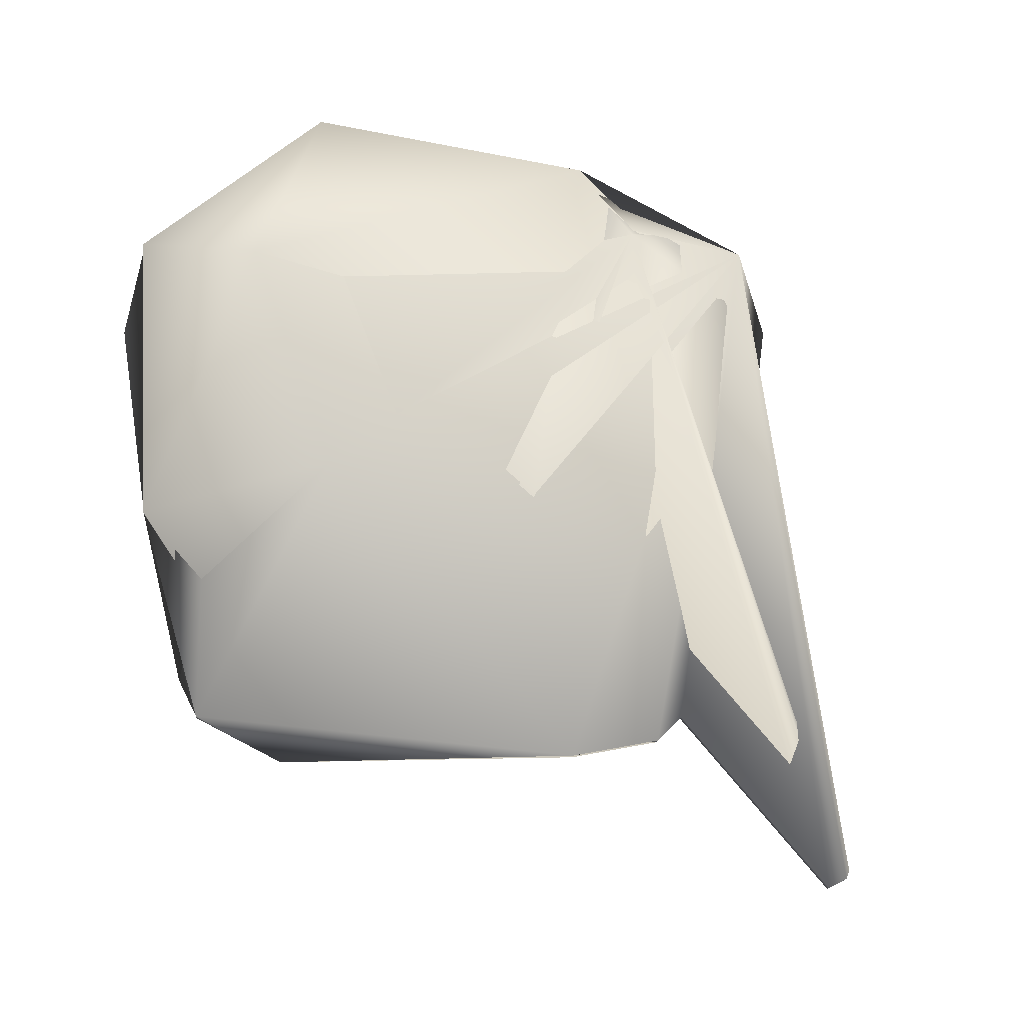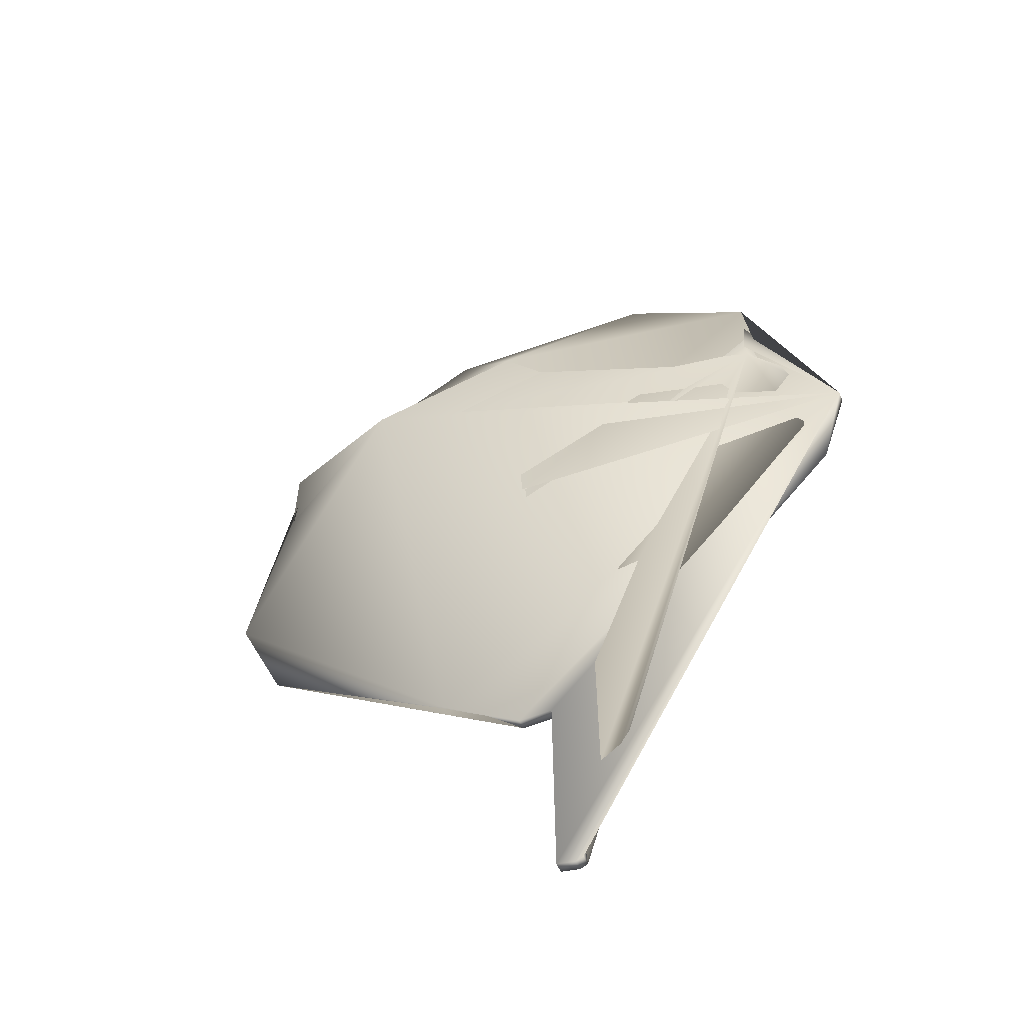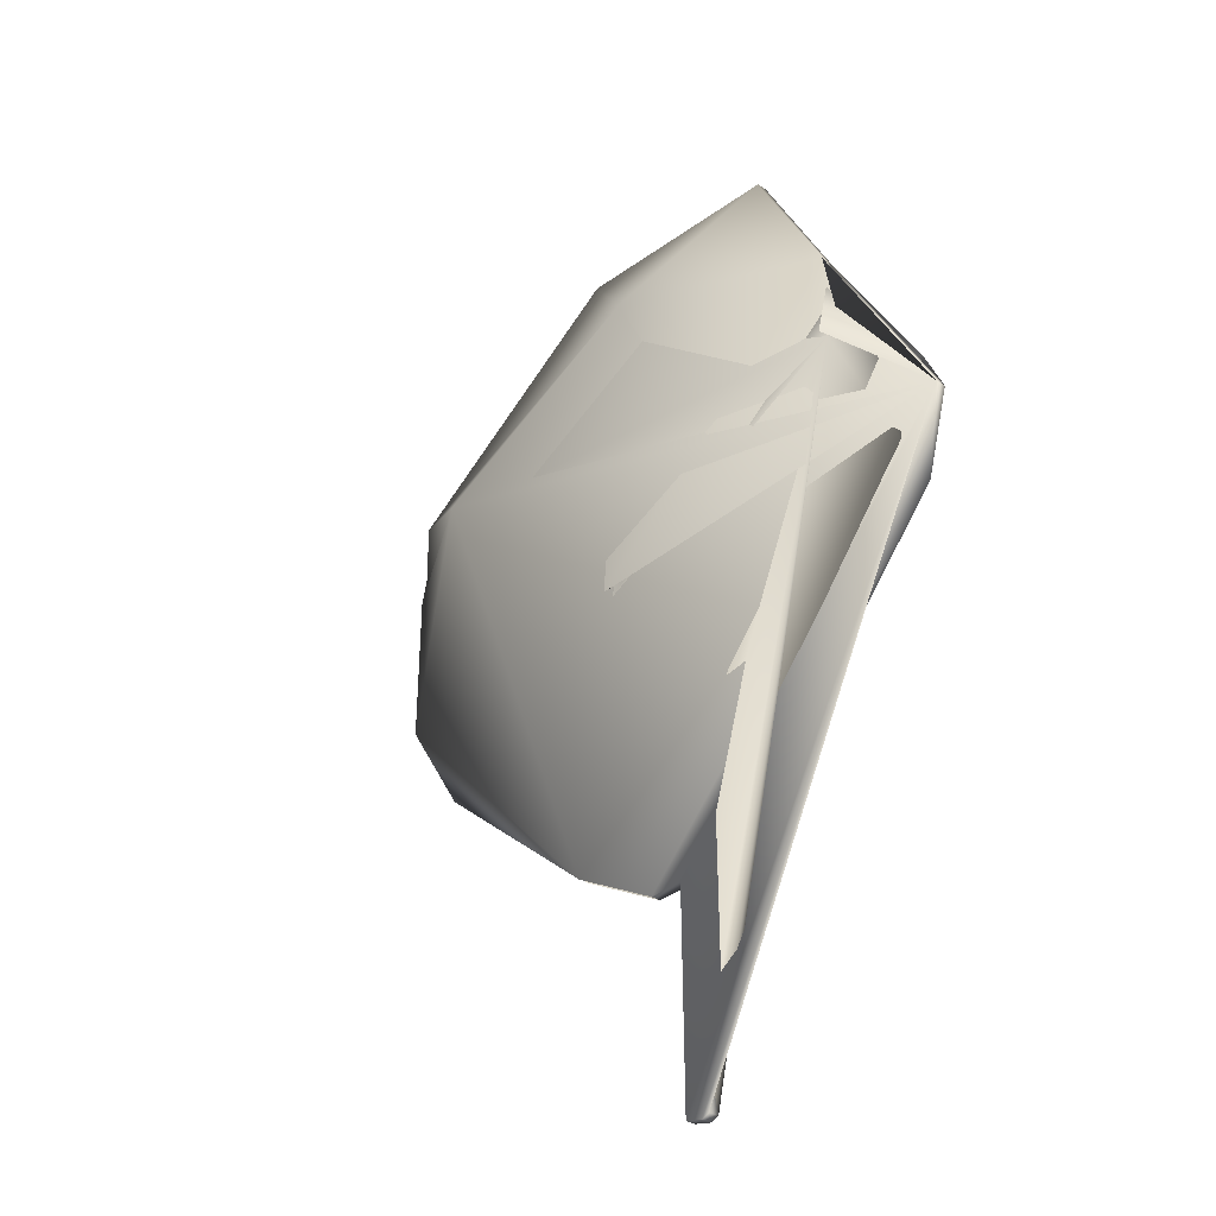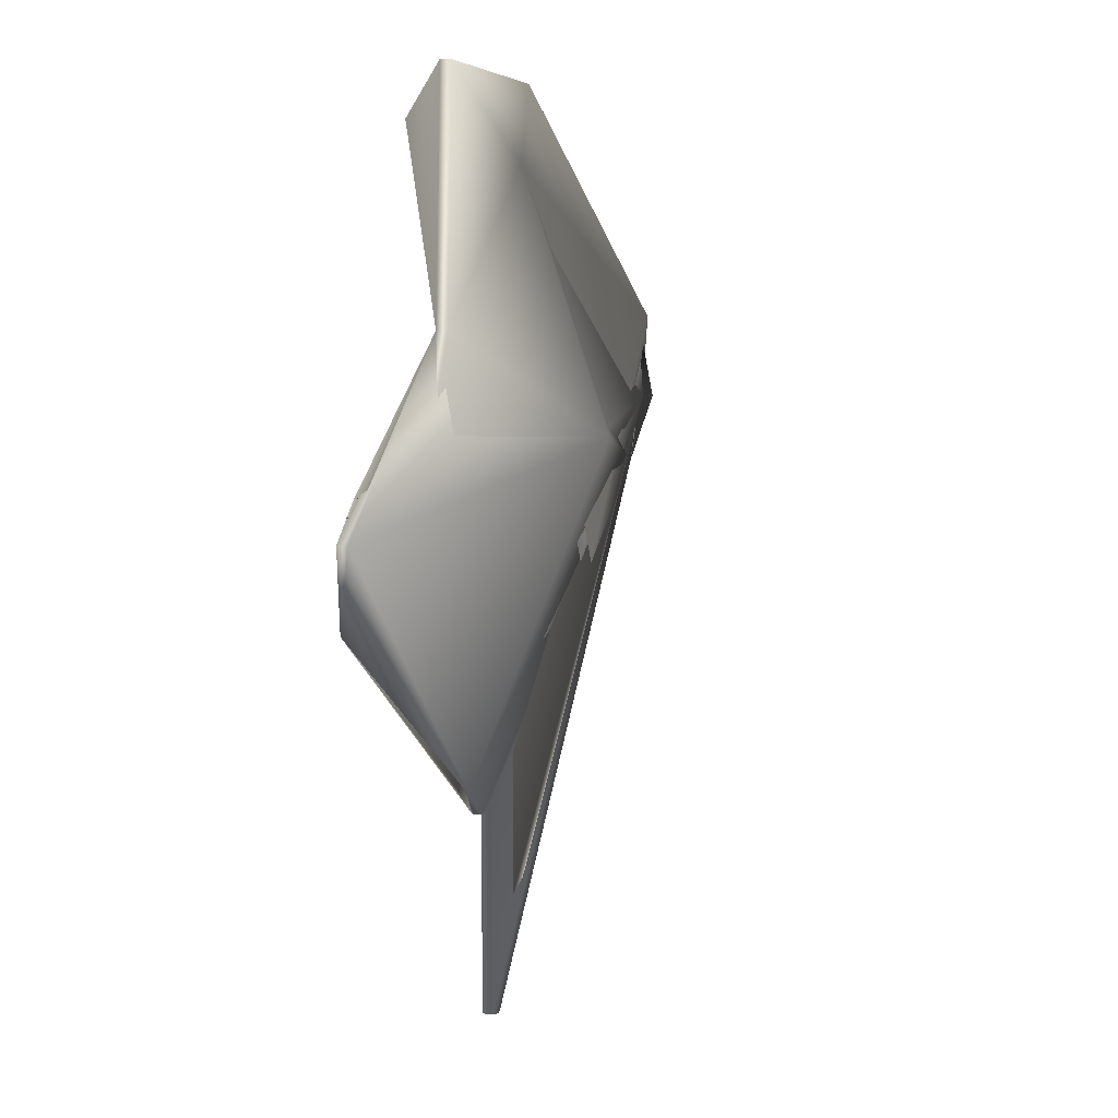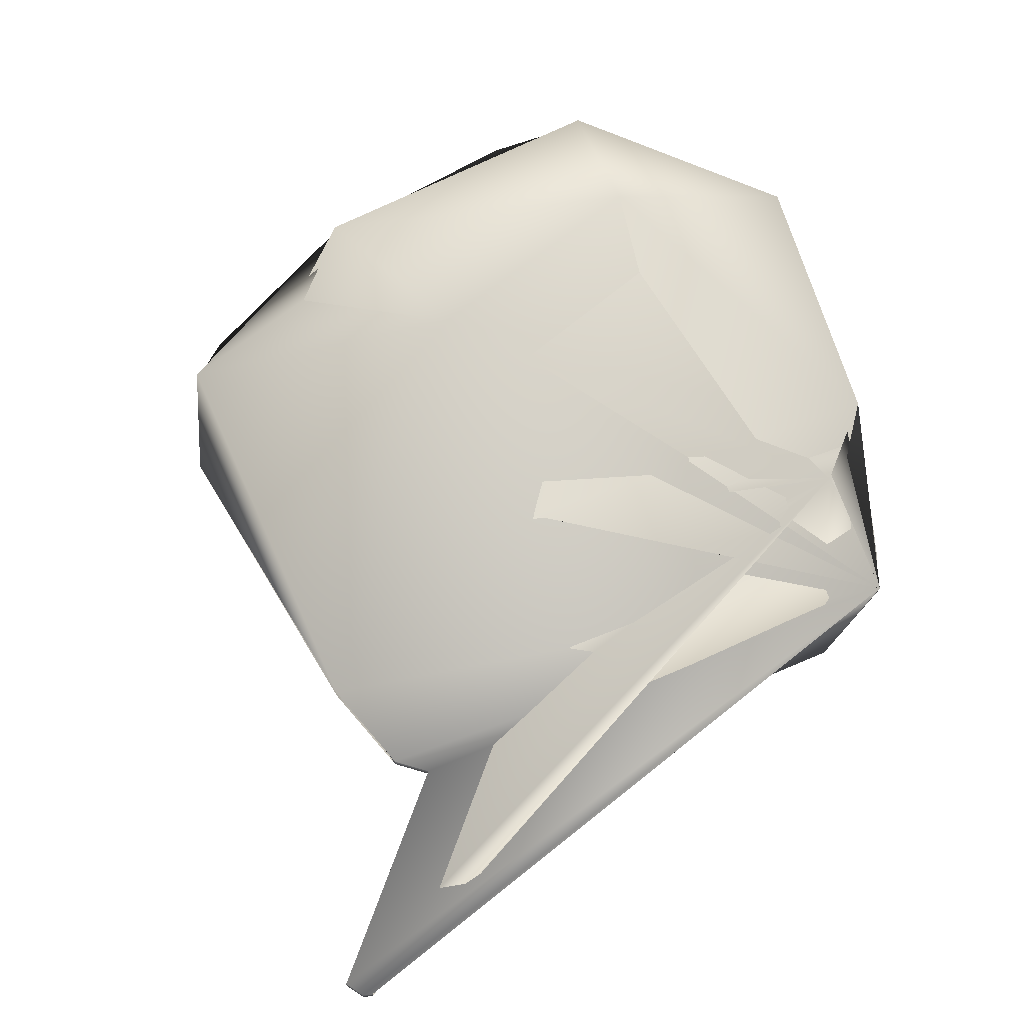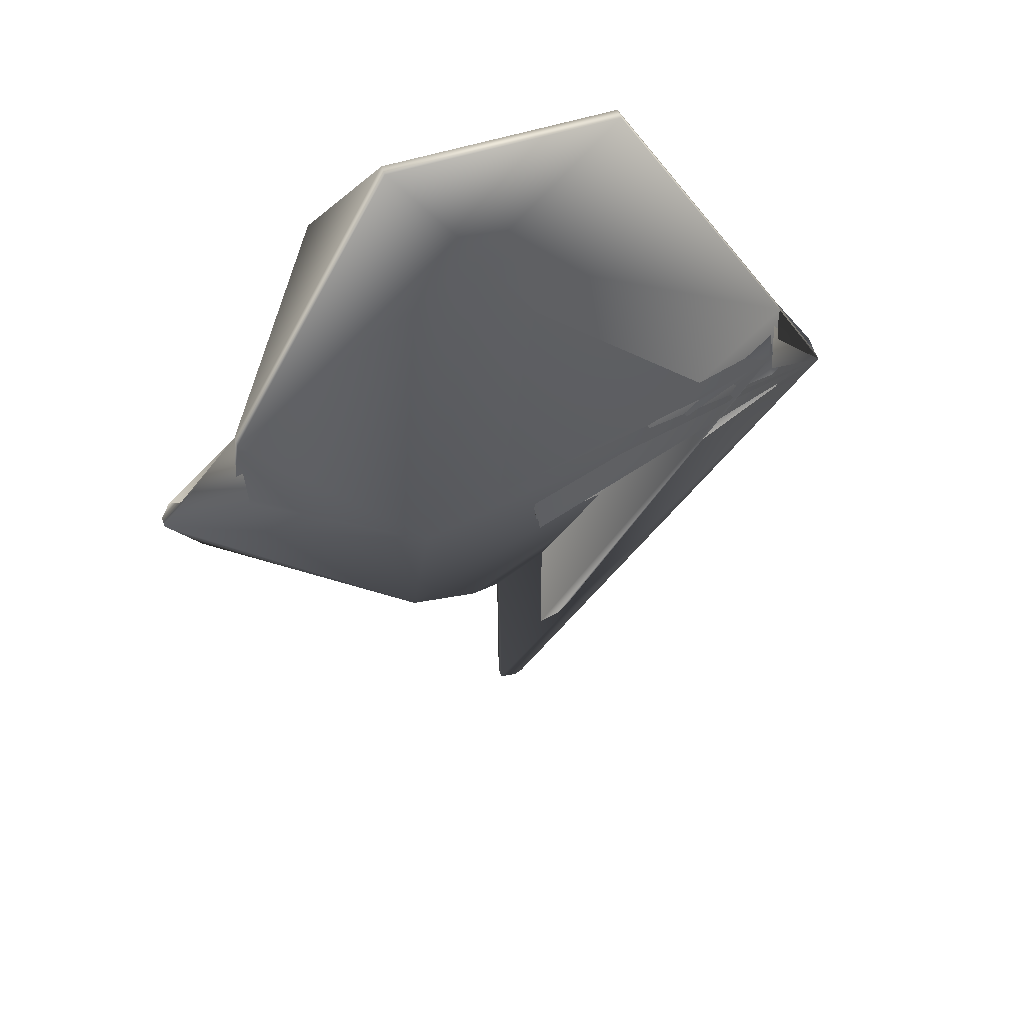
<metadata>
{"format":"obj","ext":"obj","renderer":"f3d","projection":"perspective","resolution":1024,"background":"white","views":[{"elev":76.3,"azim":140.2,"up":"+Y"},{"elev":-55.7,"azim":-154.3,"up":"+Z"},{"elev":-33.2,"azim":-130.1,"up":"+Z"},{"elev":6.9,"azim":111.5,"up":"+Z"},{"elev":68.4,"azim":-159.8,"up":"+Y"},{"elev":55.1,"azim":163.9,"up":"+Z"}]}
</metadata>
<code>
o Plane.065
v 0.1746 0.05079 0.349
v -0.1407 0.04381 0.3532
v -0.000225 0.00076 0.1269
v 0.01468 0.001751 0.1265
v -0.000869 0.000408 0.002167
v 0.01404 0.00145 0.002307
v 0.003389 0.000977 -0.000155
v 0.005009 0.05871 0.2673
v -0.1867 0.01321 0.3101
v 0.2237 0.01657 0.2981
v -0.142 0.03994 0.4017
v 0.1161 0.004512 0.507
v 0.1758 0.04812 0.4003
v 0.1815 0.04156 0.3468
v -0.1479 0.03445 0.3519
v 0.2031 0.007849 0.2503
v -0.1691 0.009134 0.2665
v 0.2182 0.02327 0.3199
v -0.179 0.01822 0.3305
v -0.05495 -0.002979 0.5369
v 0.07508 0.005607 0.5405
v -0.01891 0.000629 0.1263
v 0.03367 0.004133 0.1247
v 0.07679 0.01468 0.1476
v 0.03047 0.02738 0.4873
v 0.08376 0.09861 0.3437
v -0.141 0.04993 0.3531
v 0.1743 0.05691 0.3488
v 0.01439 0.007869 0.1263
v 0.003094 0.007095 -0.000303
v -0.001164 0.006526 0.002019
v 0.01375 0.007568 0.002159
v -0.000521 0.006879 0.1267
v 0.004713 0.06483 0.2671
v 0.08346 0.1047 0.3435
v 0.03018 0.0335 0.4872
v -0.05525 0.003139 0.5368
v 0.2234 0.02269 0.2979
v -0.1482 0.04057 0.3517
v -0.1423 0.04606 0.4016
v 0.07478 0.01172 0.5404
v 0.1755 0.05424 0.4002
v -0.187 0.01933 0.31
v 0.1812 0.04768 0.3467
v 0.07649 0.0208 0.1474
v 0.03338 0.01025 0.1245
v -0.0192 0.006747 0.1262
f 11 20 37 40 39 27 43 9 19 15
f 13 26 24 16 10 18 1 14
f 1 18 14
f 17 9 43 47 22
f 25 26 13 12 21 20 11 8
f 2 9 17 22 3 5 7 6 4 23 24 26 25 8 11 15
f 6 7 30 32
f 36 34 40 37 41 42 35
f 35 42 44 28 38 45
f 3 33 31 5
f 43 27 39 40 34 36 35 45 46 29 32 30 31 33 47
f 23 4 29 46
f 3 22 47 33
f 6 32 29 4
f 20 21 41 37
f 13 14 18 10 38 28 44 42 41 21 12
f 19 9 2 15
f 7 5 31 30
f 16 24 23 46 45 38 10

</code>
